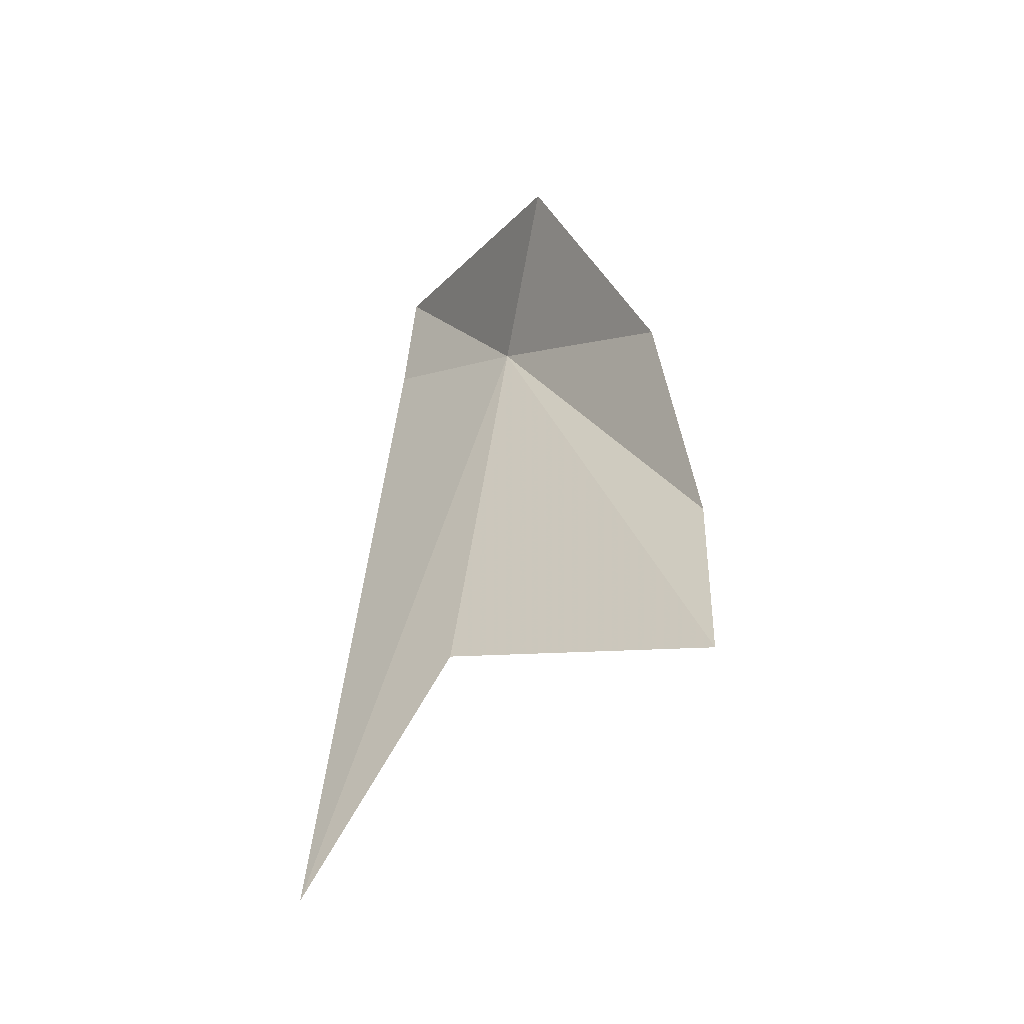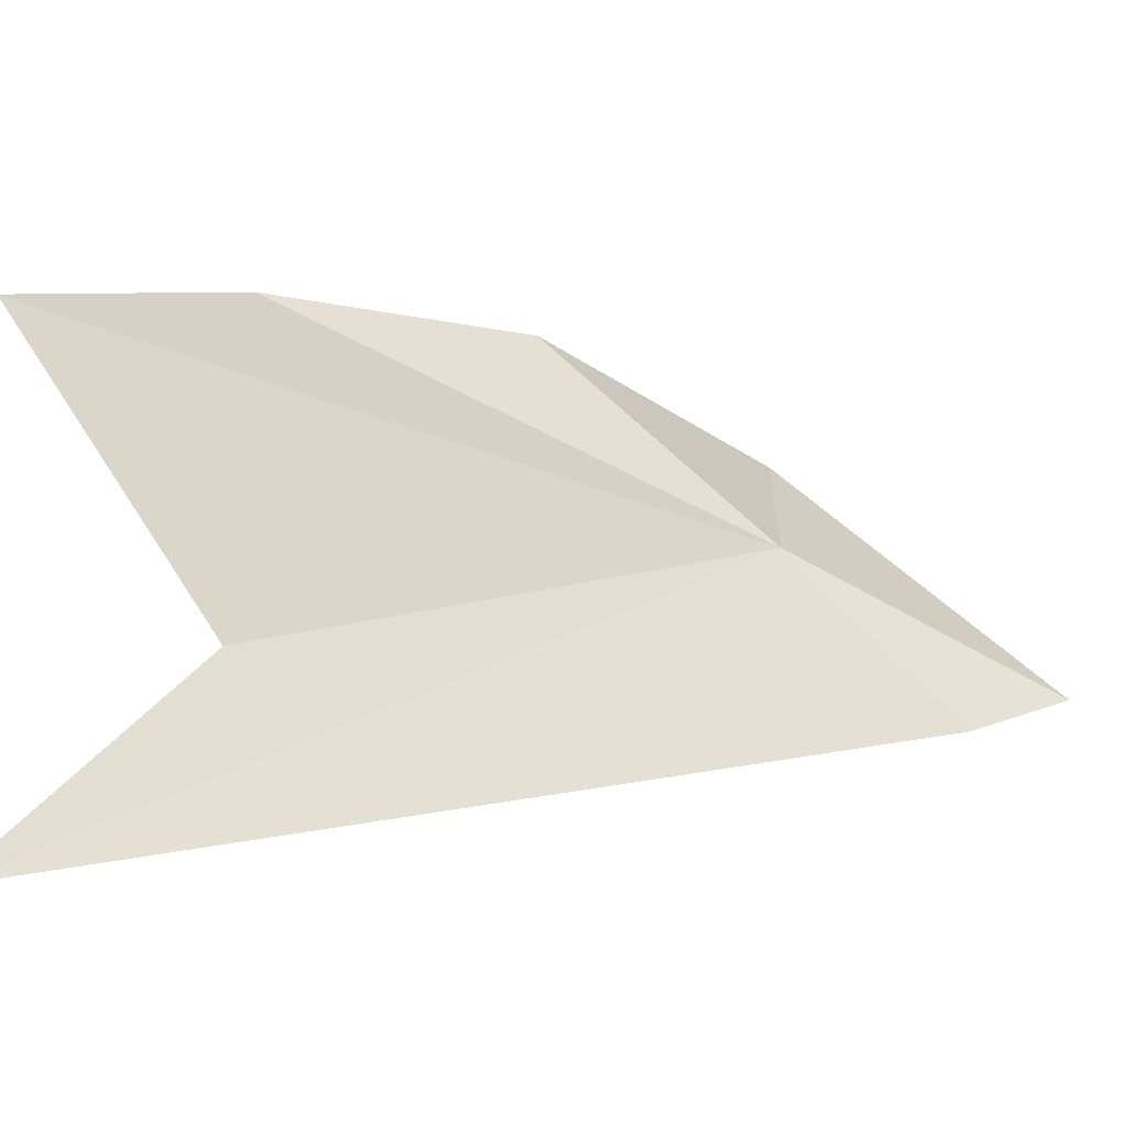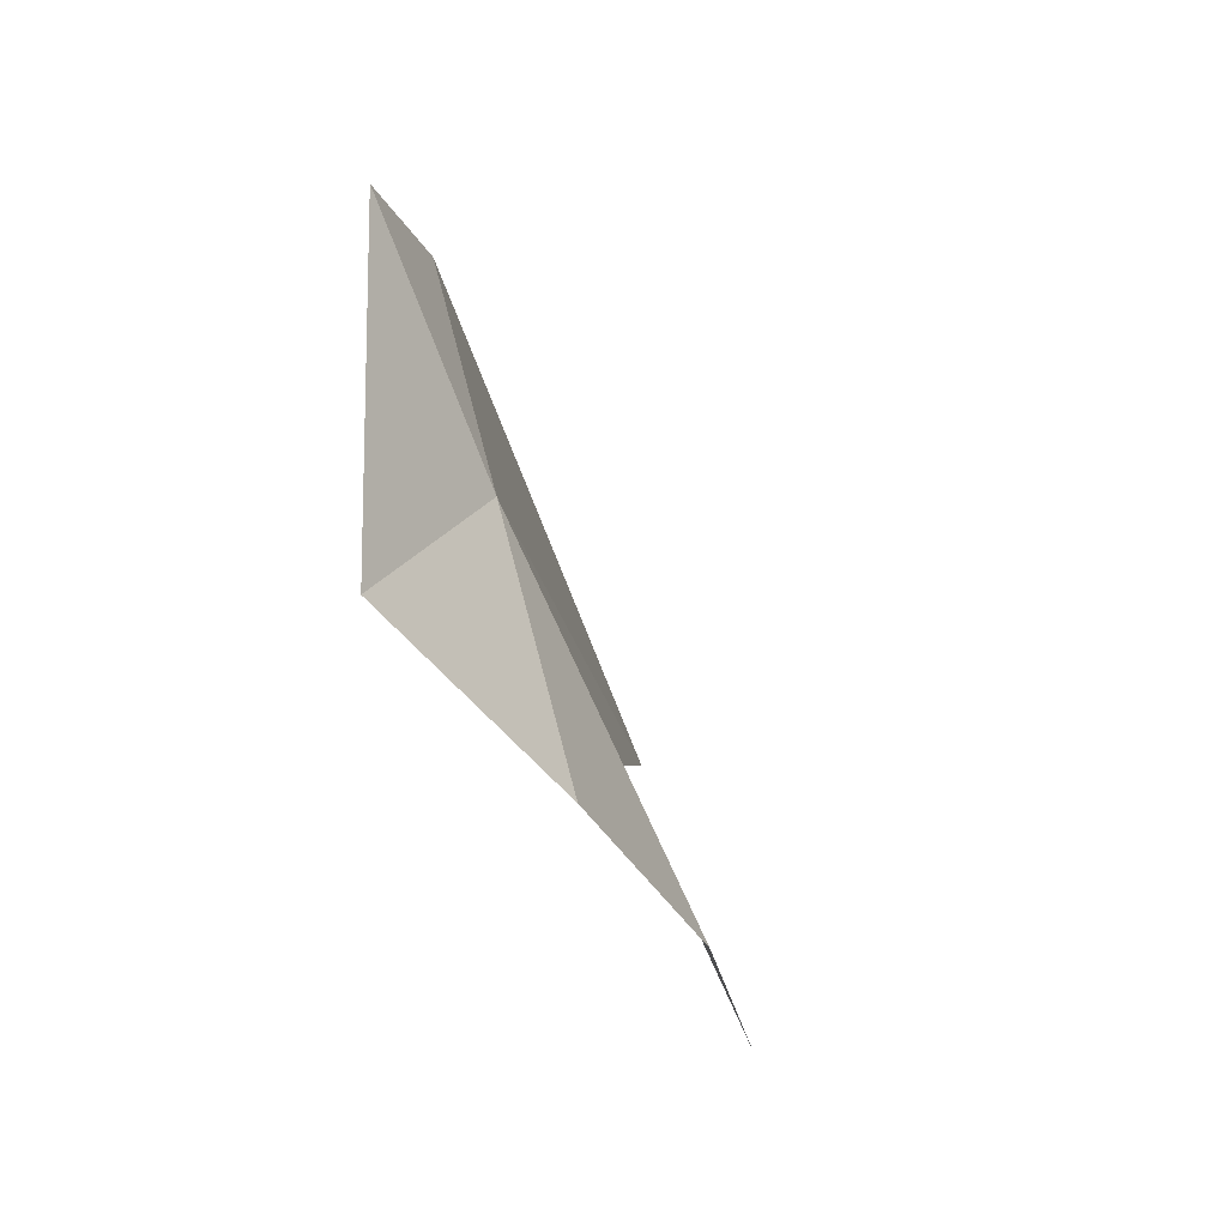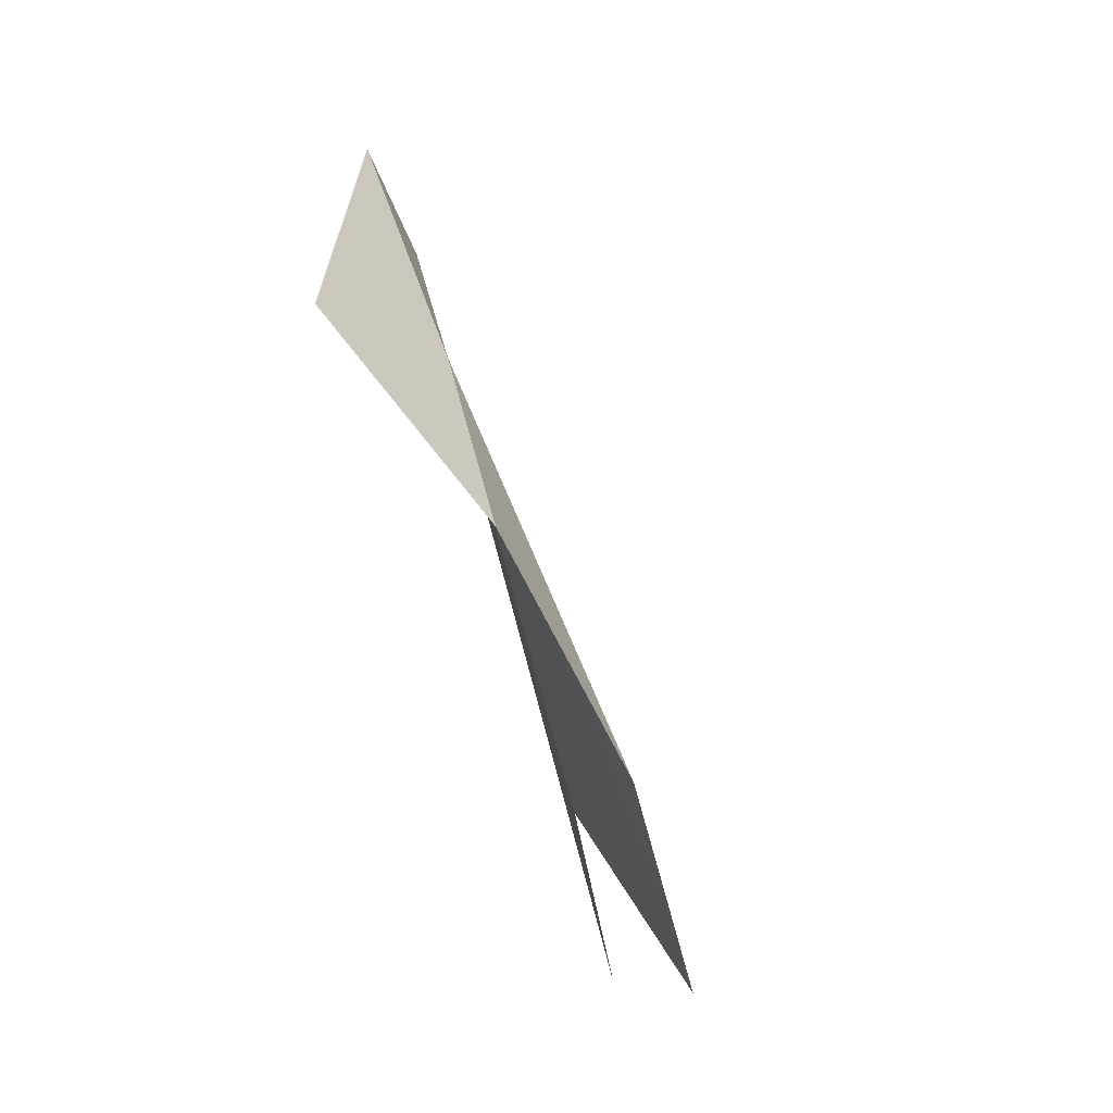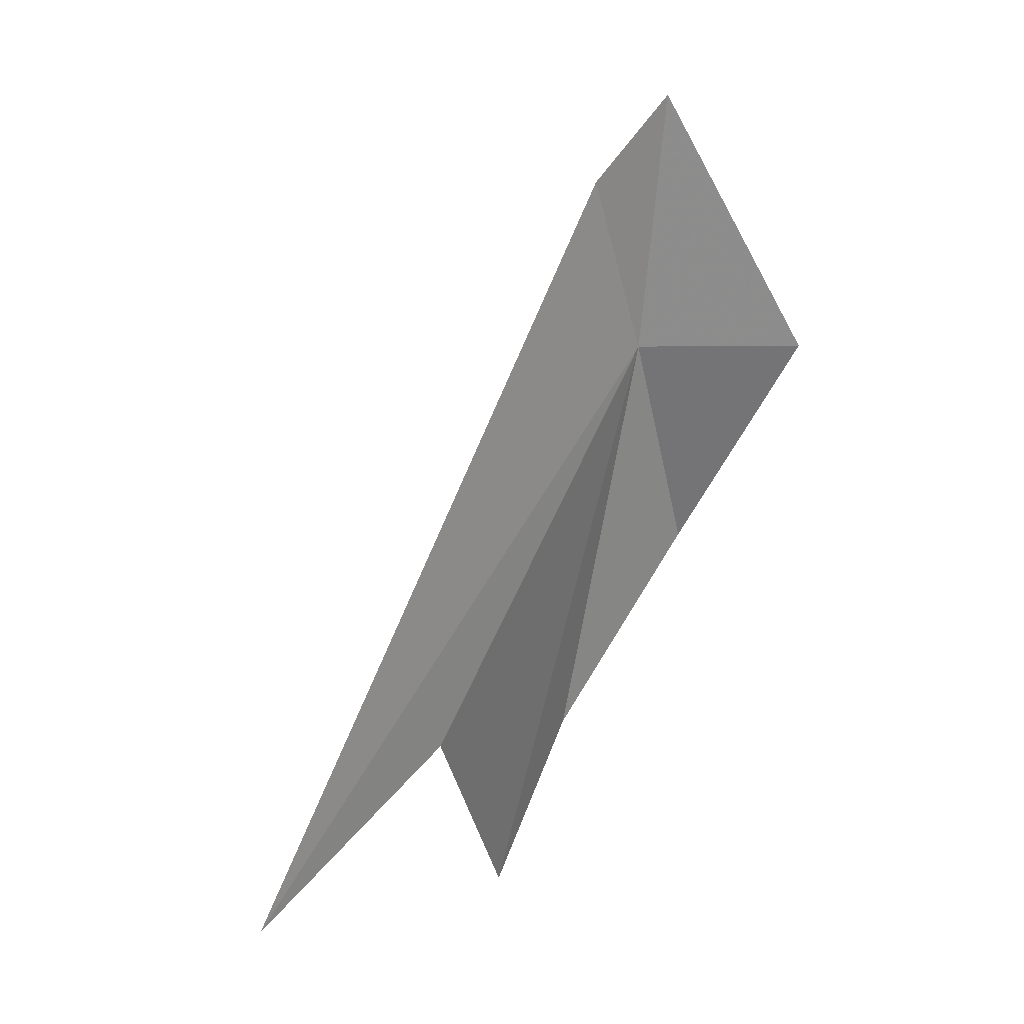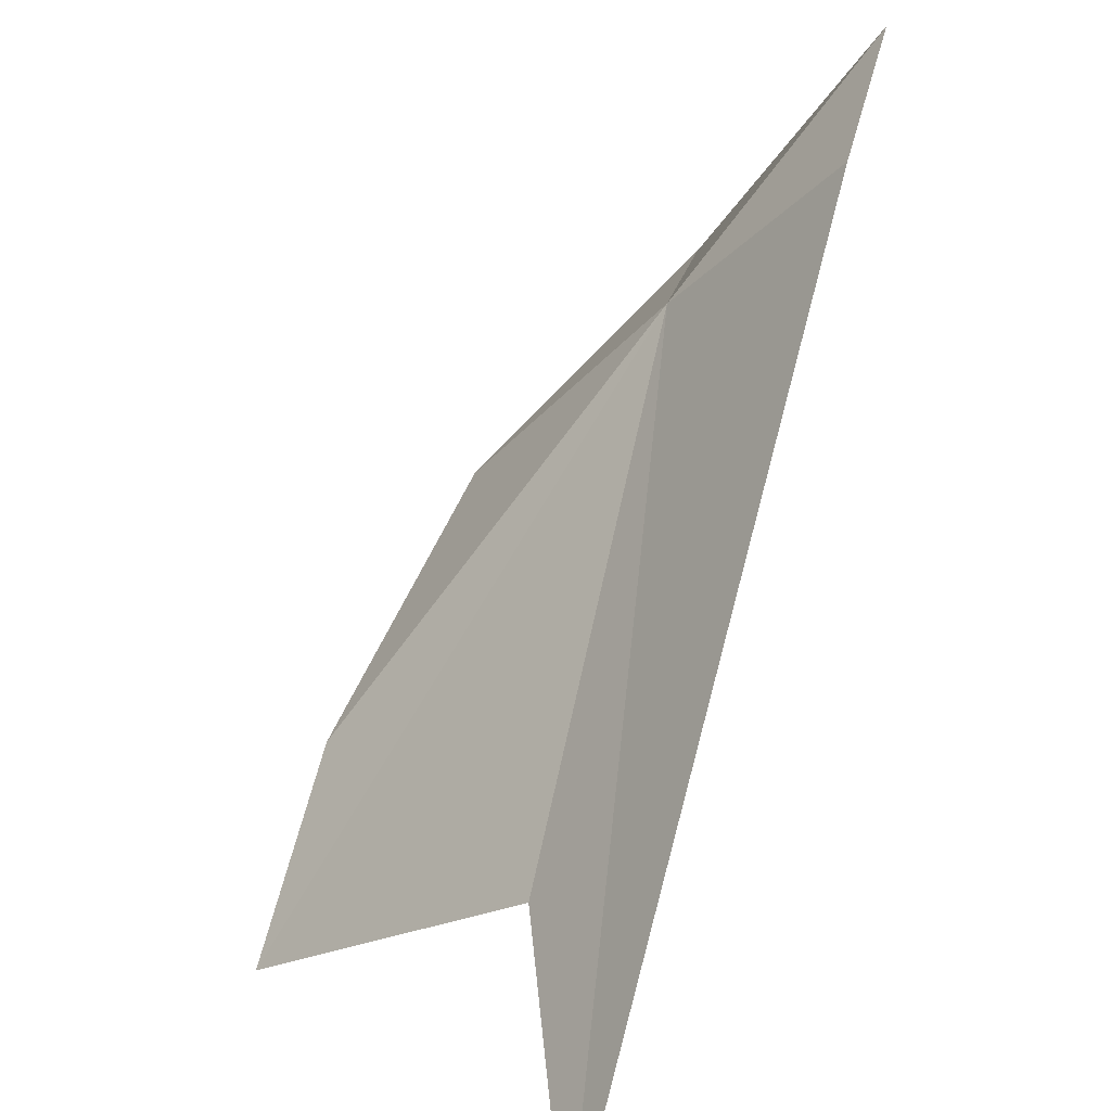
<metadata>
{"format":"obj","ext":"obj","renderer":"f3d","projection":"perspective","resolution":1024,"background":"white","views":[{"elev":-74.7,"azim":159.2,"up":"+Z"},{"elev":-57.6,"azim":-93.9,"up":"+Y"},{"elev":33.2,"azim":-158.2,"up":"+Z"},{"elev":-12.1,"azim":-152.5,"up":"+Z"},{"elev":-0.2,"azim":66.0,"up":"+Z"},{"elev":-70.3,"azim":-11.3,"up":"+Y"}]}
</metadata>
<code>
v -21.56 -6.043 31.07
v -22.37 -6.026 29.35
v -22.04 -5.582 30.24
v -21.66 -6.937 29.35
v -22.46 -6.32 28.61
v -21.43 -5.302 31.09
v -21.1 -6.148 32.07
v -21.16 -6.449 31.7
v -21.41 -7.805 28.68
f 1 3 2
f 1 5 4
f 1 6 3
f 1 7 6
f 1 9 8
f 1 4 9
f 1 2 5
f 1 8 7

</code>
